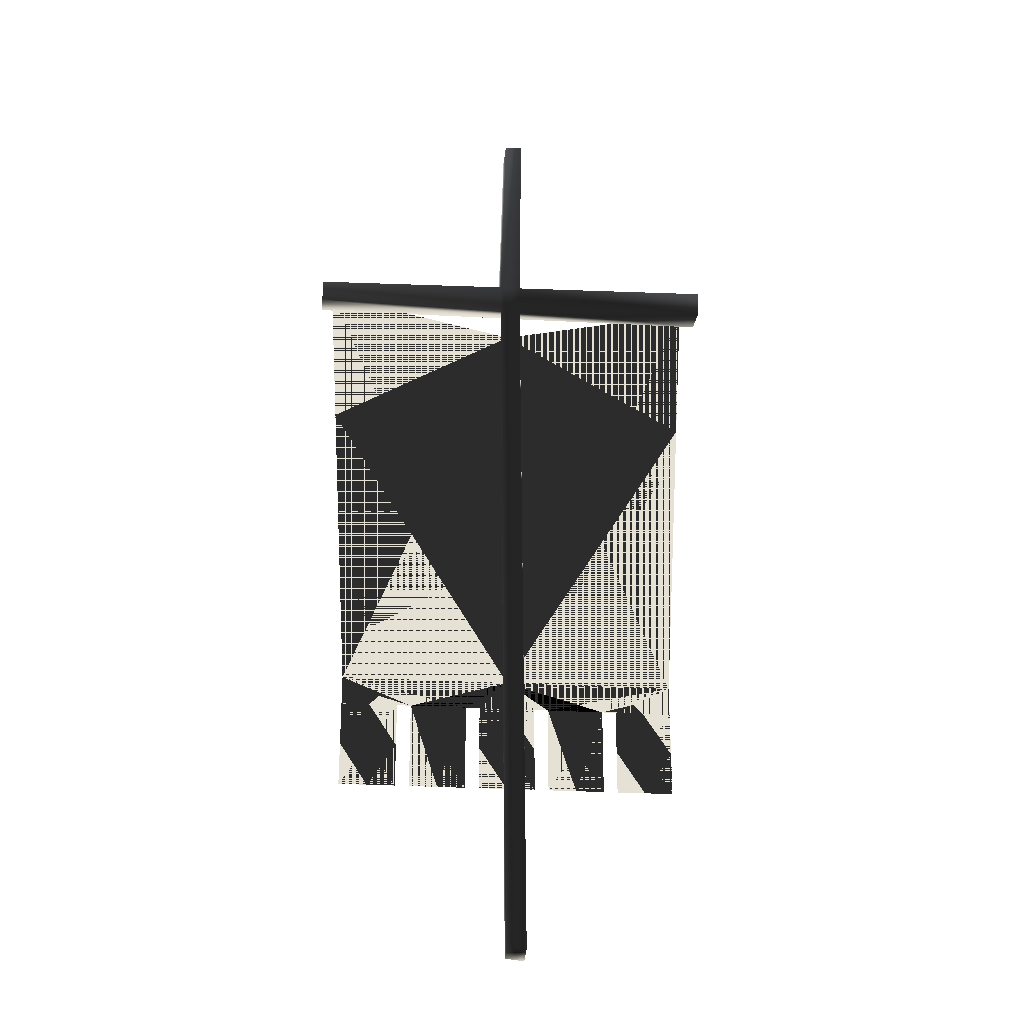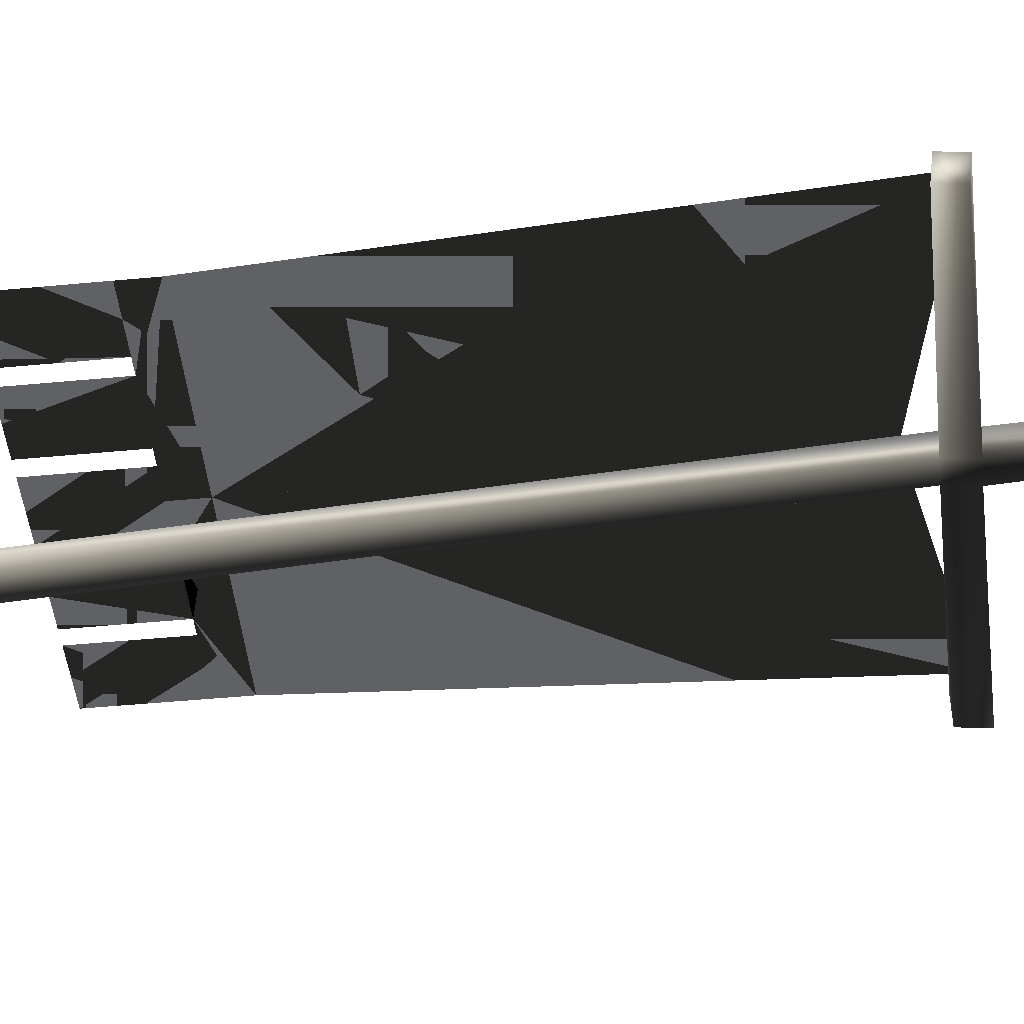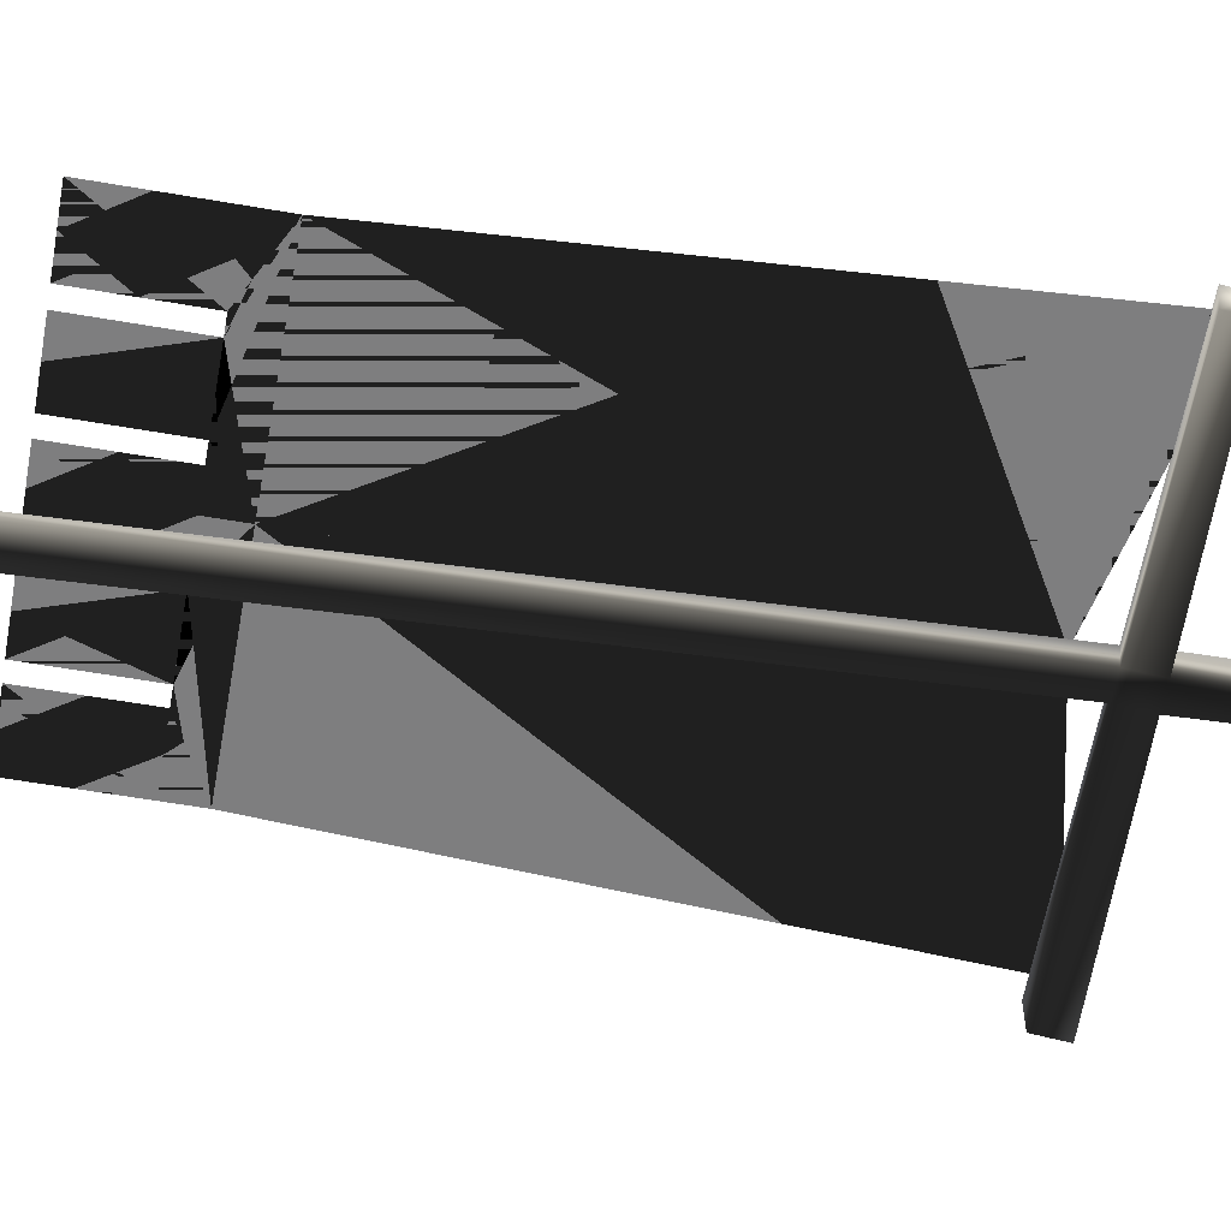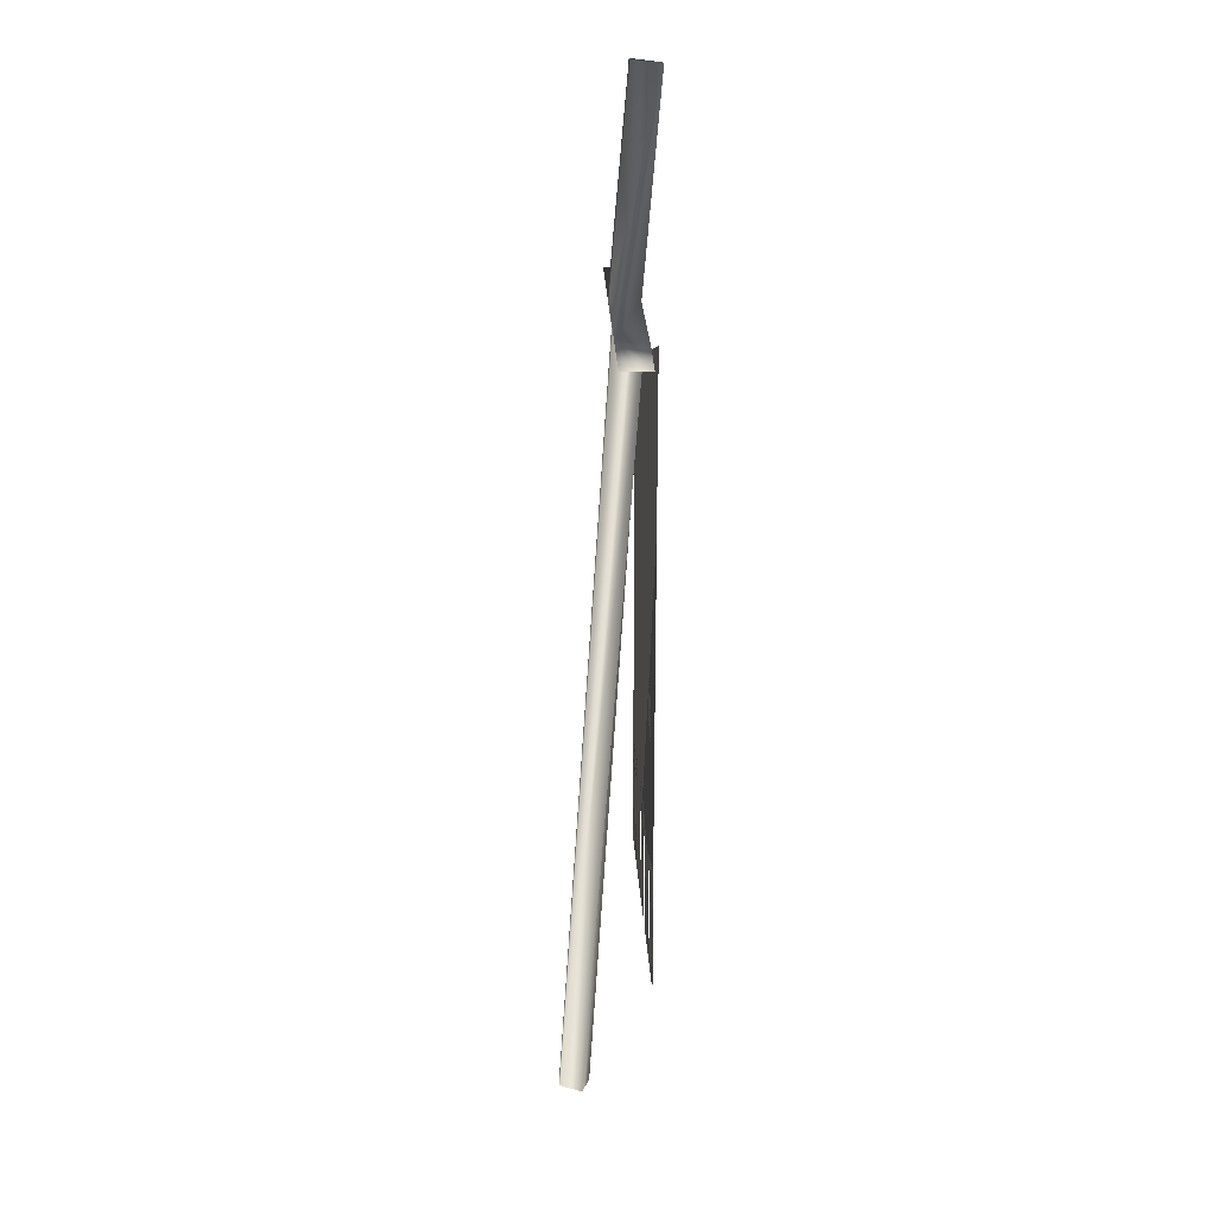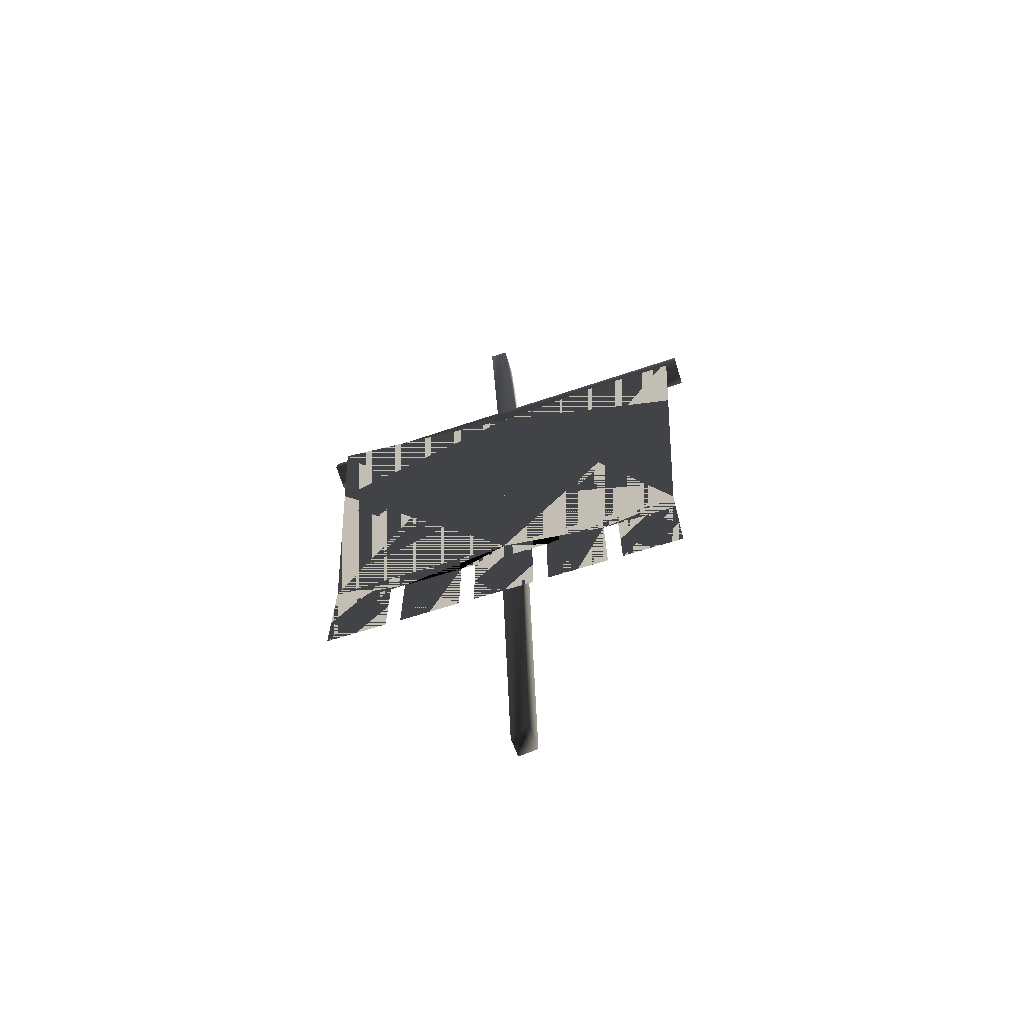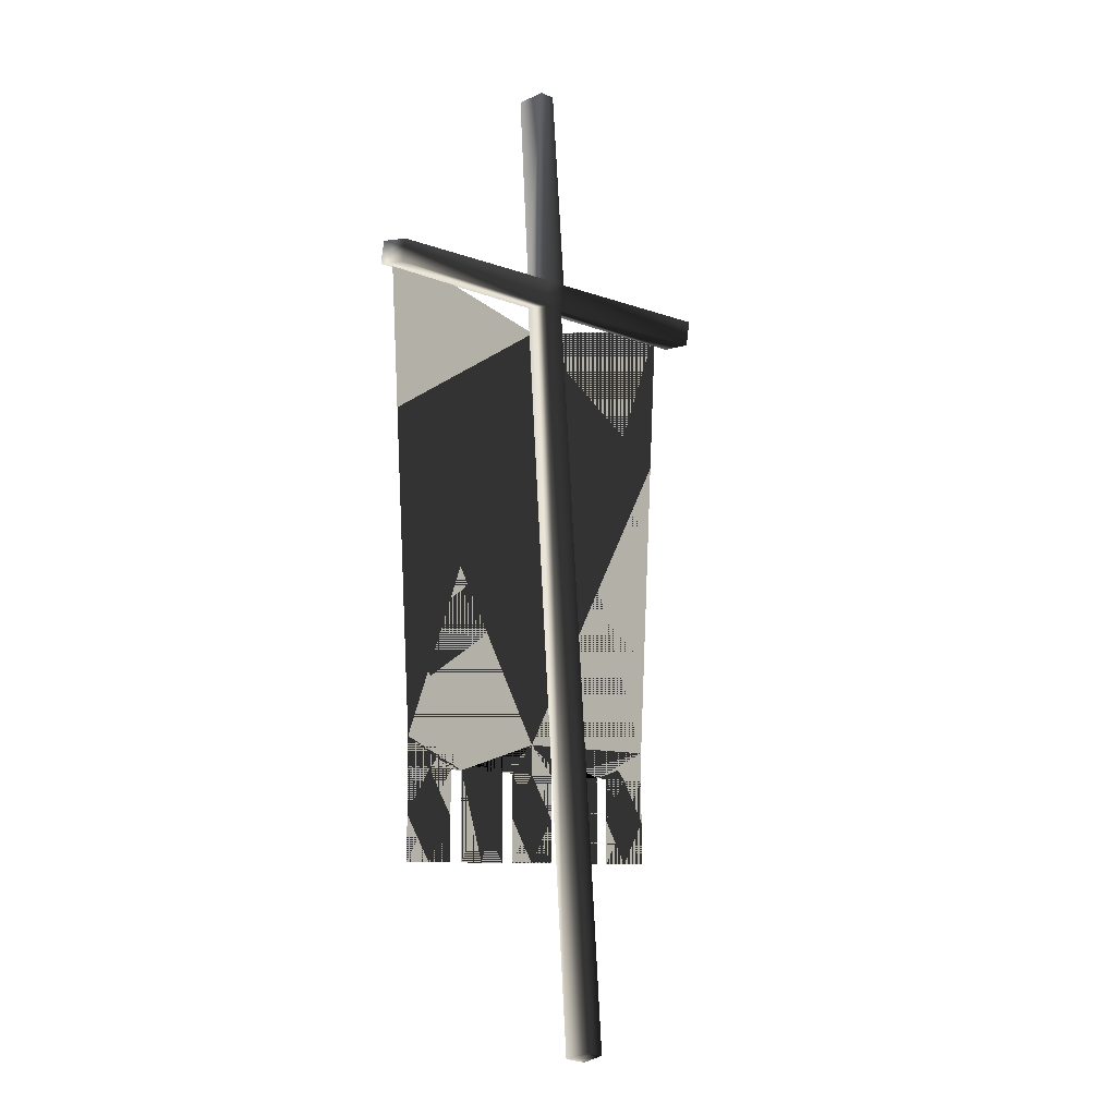
<metadata>
{"format":"obj","ext":"obj","renderer":"f3d","projection":"perspective","resolution":1024,"background":"white","views":[{"elev":-24.6,"azim":173.8,"up":"+Y"},{"elev":-47.5,"azim":96.1,"up":"+Z"},{"elev":-59.5,"azim":79.9,"up":"+Z"},{"elev":17.0,"azim":-92.2,"up":"+Y"},{"elev":-70.0,"azim":17.3,"up":"+Y"},{"elev":-8.9,"azim":130.7,"up":"+Y"}]}
</metadata>
<code>
o 1471
v 16 152 0
v 36 140 0
v 44 152 0
v 24 164 0
v -4 192 0
v -4 176 0
v -32 164 0
v -24 152 0
v -44 140 0
v -52 152 0
v 16 112 0
v 36 100 0
v 44 112 0
v 24 124 0
v -4 152 0
v -4 136 0
v -32 124 0
v -24 112 0
v -44 100 0
v -52 112 0
v -7 213 -1
v -1 213 -1
v -3 269 4
v -8 269 4
v -7 213 -9
v -64 214 -10
v -64 213 -2
v -8 207 0
v -2 207 0
v 55 207 1
v 55 213 0
v -1 213 -9
v -3 270 -4
v -8 270 -4
v -7 206 -8
v -64 207 -9
v -64 207 -1
v -7 2 -22
v -7 0 -16
v -2 1 -14
v -1 206 -8
v 55 206 -7
v 55 212 -8
v -2 3 -22
v -32 76 0
v -32 52 0
v -16 52 0
v -16 76 0
v -52 84 0
v -36 76 0
v -4 84 0
v -12 76 0
v -12 52 0
v 4 52 0
v 4 76 0
v 8 76 0
v 8 52 0
v 24 52 0
v 24 76 0
v 44 84 0
v 28 76 0
v 28 52 0
v 44 52 0
v 44 76 0
v -52 76 0
v -52 52 0
v -36 52 0
v -4 200 0
v -60 212 0
v 52 212 0
f 1 2 3
f 1 3 4
f 1 4 5
f 1 5 6
f 6 5 7
f 6 7 8
f 8 7 9
f 9 7 10
f 11 12 13
f 11 13 14
f 11 14 15
f 11 15 16
f 16 15 17
f 16 17 18
f 18 17 19
f 19 17 20
f 21 22 23
f 21 23 24
f 21 24 25
f 21 25 26
f 21 26 27
f 21 27 28
f 21 28 29
f 21 29 22
f 22 29 30
f 22 30 31
f 22 31 32
f 22 32 33
f 22 33 23
f 23 33 24
f 24 33 34
f 24 34 25
f 25 34 32
f 25 32 35
f 25 35 36
f 25 36 26
f 26 36 37
f 26 37 27
f 27 37 28
f 28 37 35
f 28 35 38
f 28 38 39
f 28 39 29
f 29 39 40
f 29 40 41
f 29 41 42
f 29 42 30
f 30 42 31
f 31 42 43
f 31 43 32
f 32 43 41
f 32 41 35
f 35 41 44
f 35 44 38
f 38 44 40
f 38 40 39
f 32 34 33
f 37 36 35
f 41 43 42
f 40 44 41
f 45 46 47
f 45 47 48
f 45 48 49
f 45 49 50
f 45 50 49
f 45 49 51
f 45 51 48
f 45 48 46
f 46 48 47
f 52 53 54
f 52 54 55
f 52 55 51
f 52 51 48
f 52 48 51
f 52 51 55
f 52 55 53
f 53 55 54
f 56 57 58
f 56 58 59
f 56 59 51
f 56 51 55
f 56 55 51
f 56 51 60
f 56 60 59
f 56 59 57
f 57 59 58
f 61 62 63
f 61 63 64
f 61 64 60
f 61 60 59
f 61 59 60
f 61 60 64
f 61 64 62
f 62 64 63
f 65 66 67
f 65 67 50
f 65 50 49
f 65 49 50
f 65 50 66
f 66 50 67
f 48 51 49
f 49 51 68
f 49 68 69
f 49 69 51
f 51 69 68
f 51 68 60
f 51 60 70
f 51 70 68
f 68 70 60
f 59 60 51

</code>
